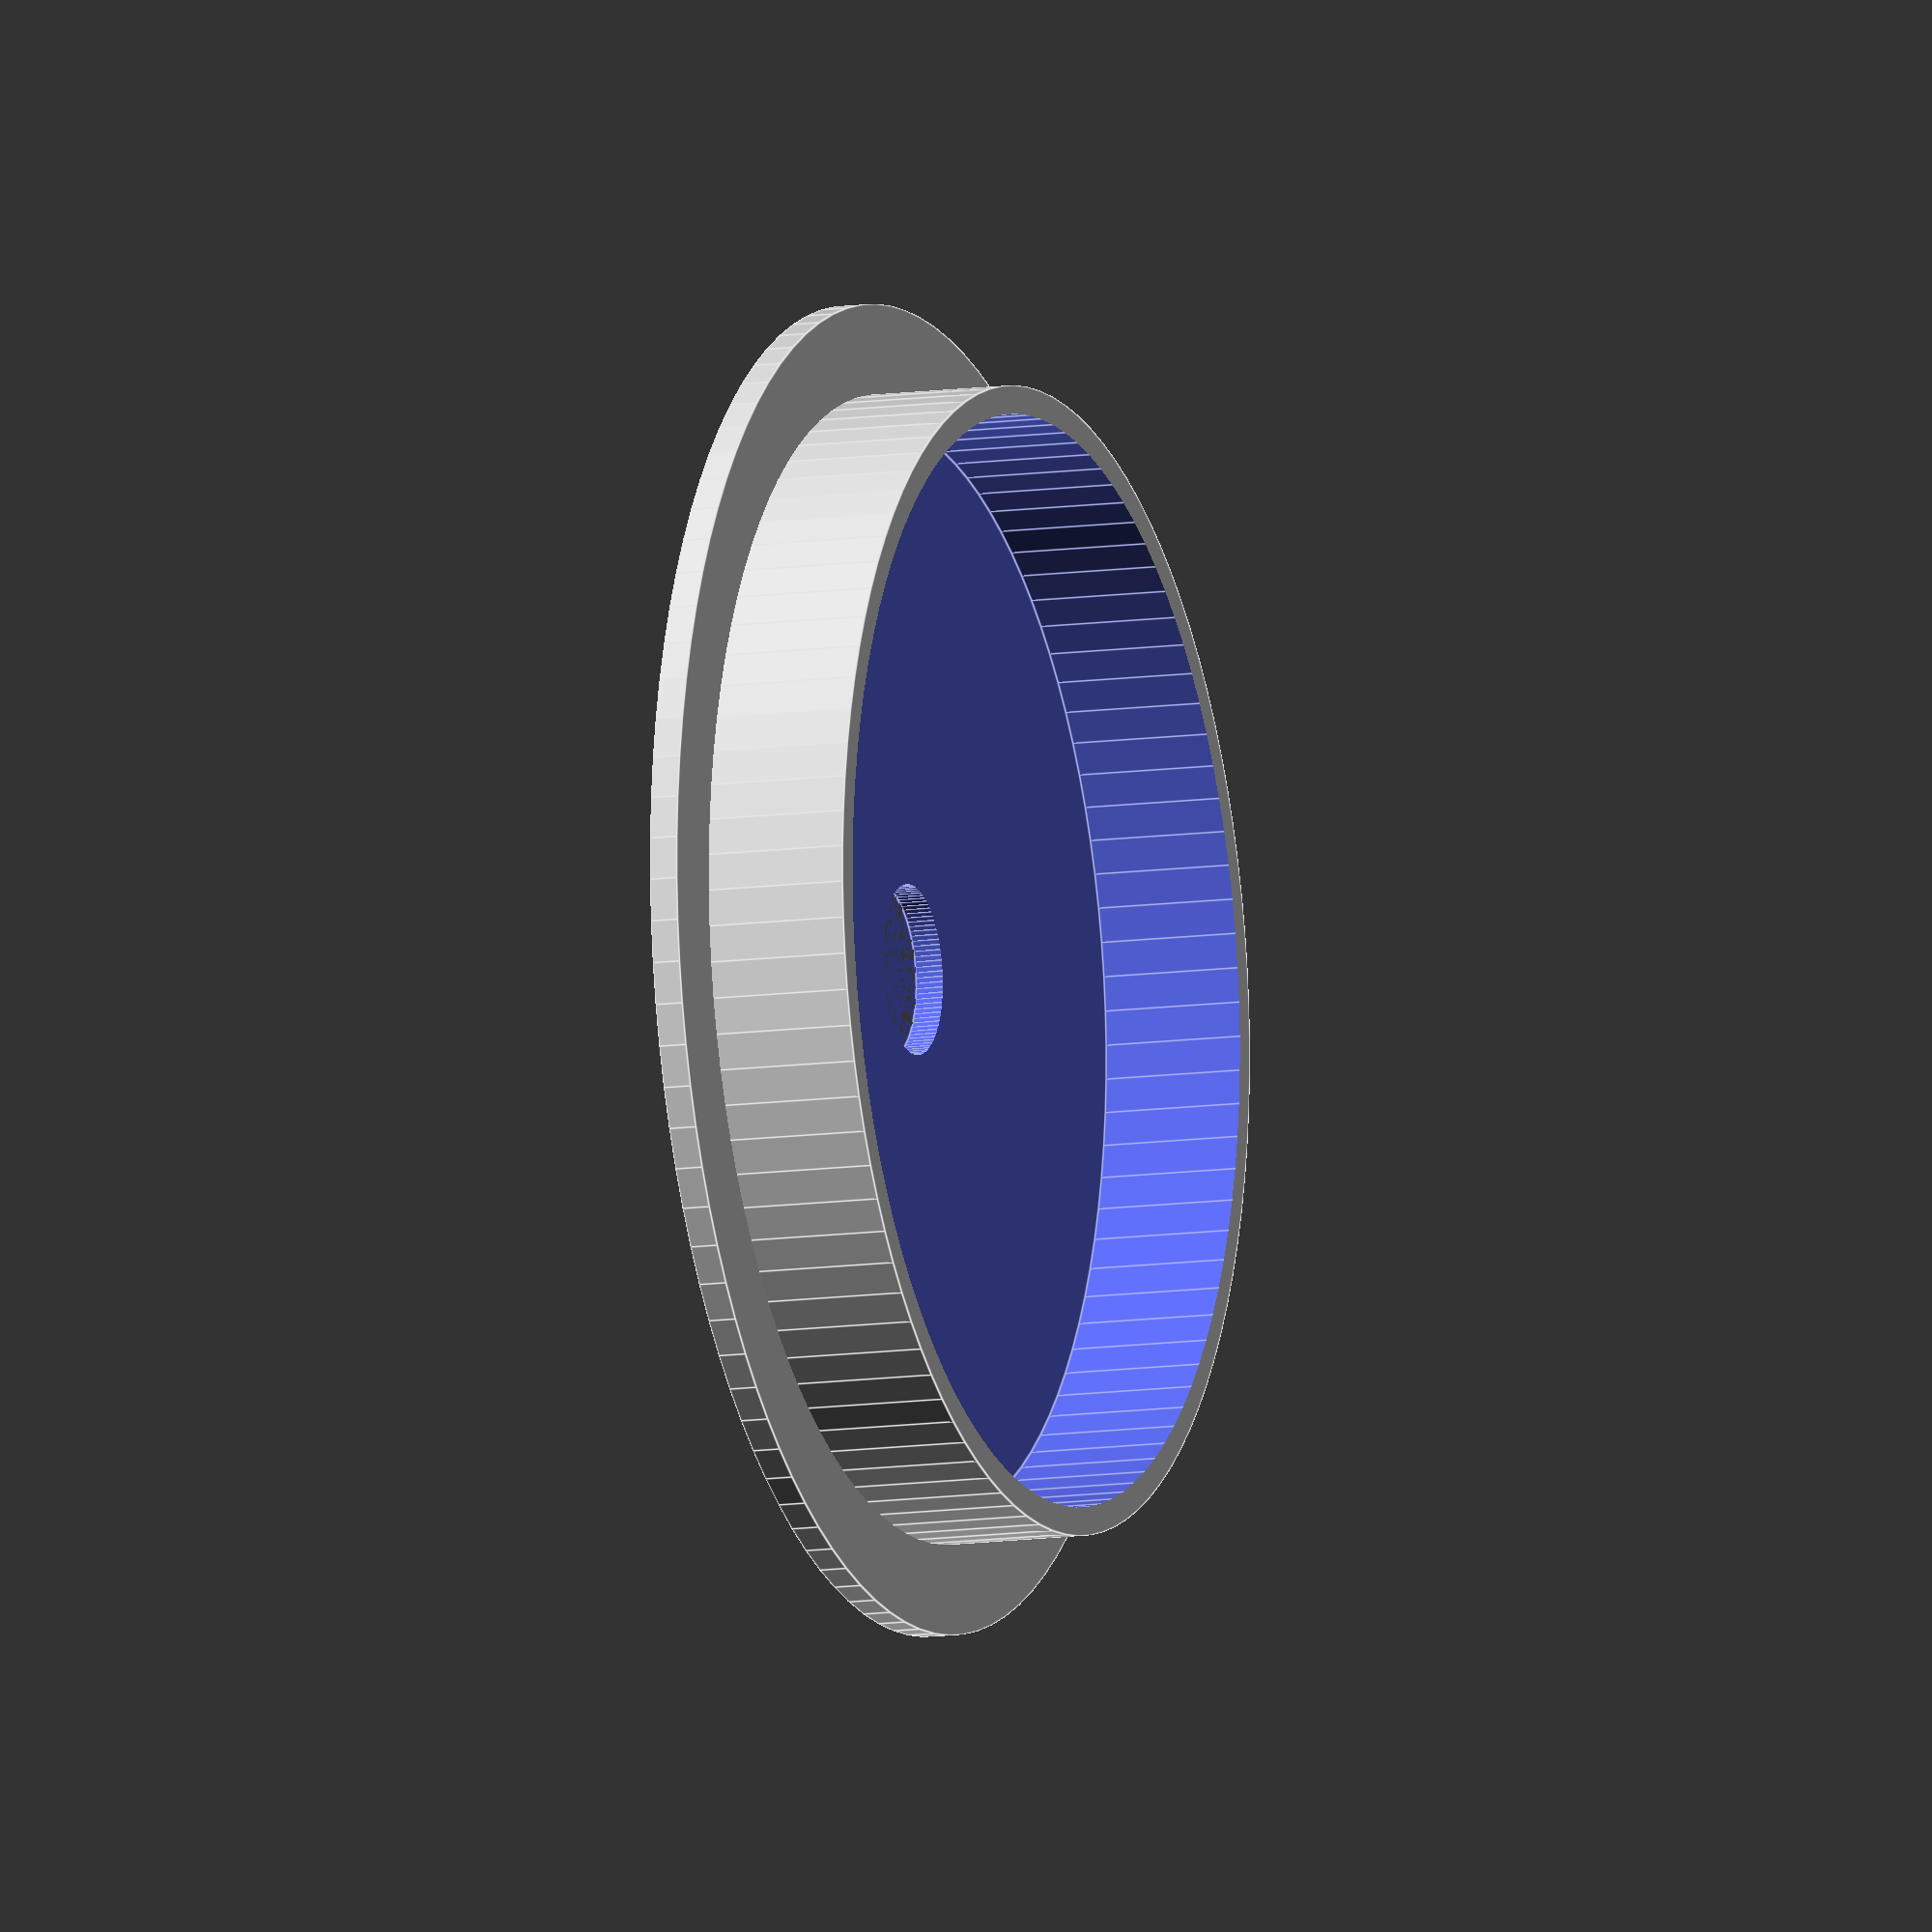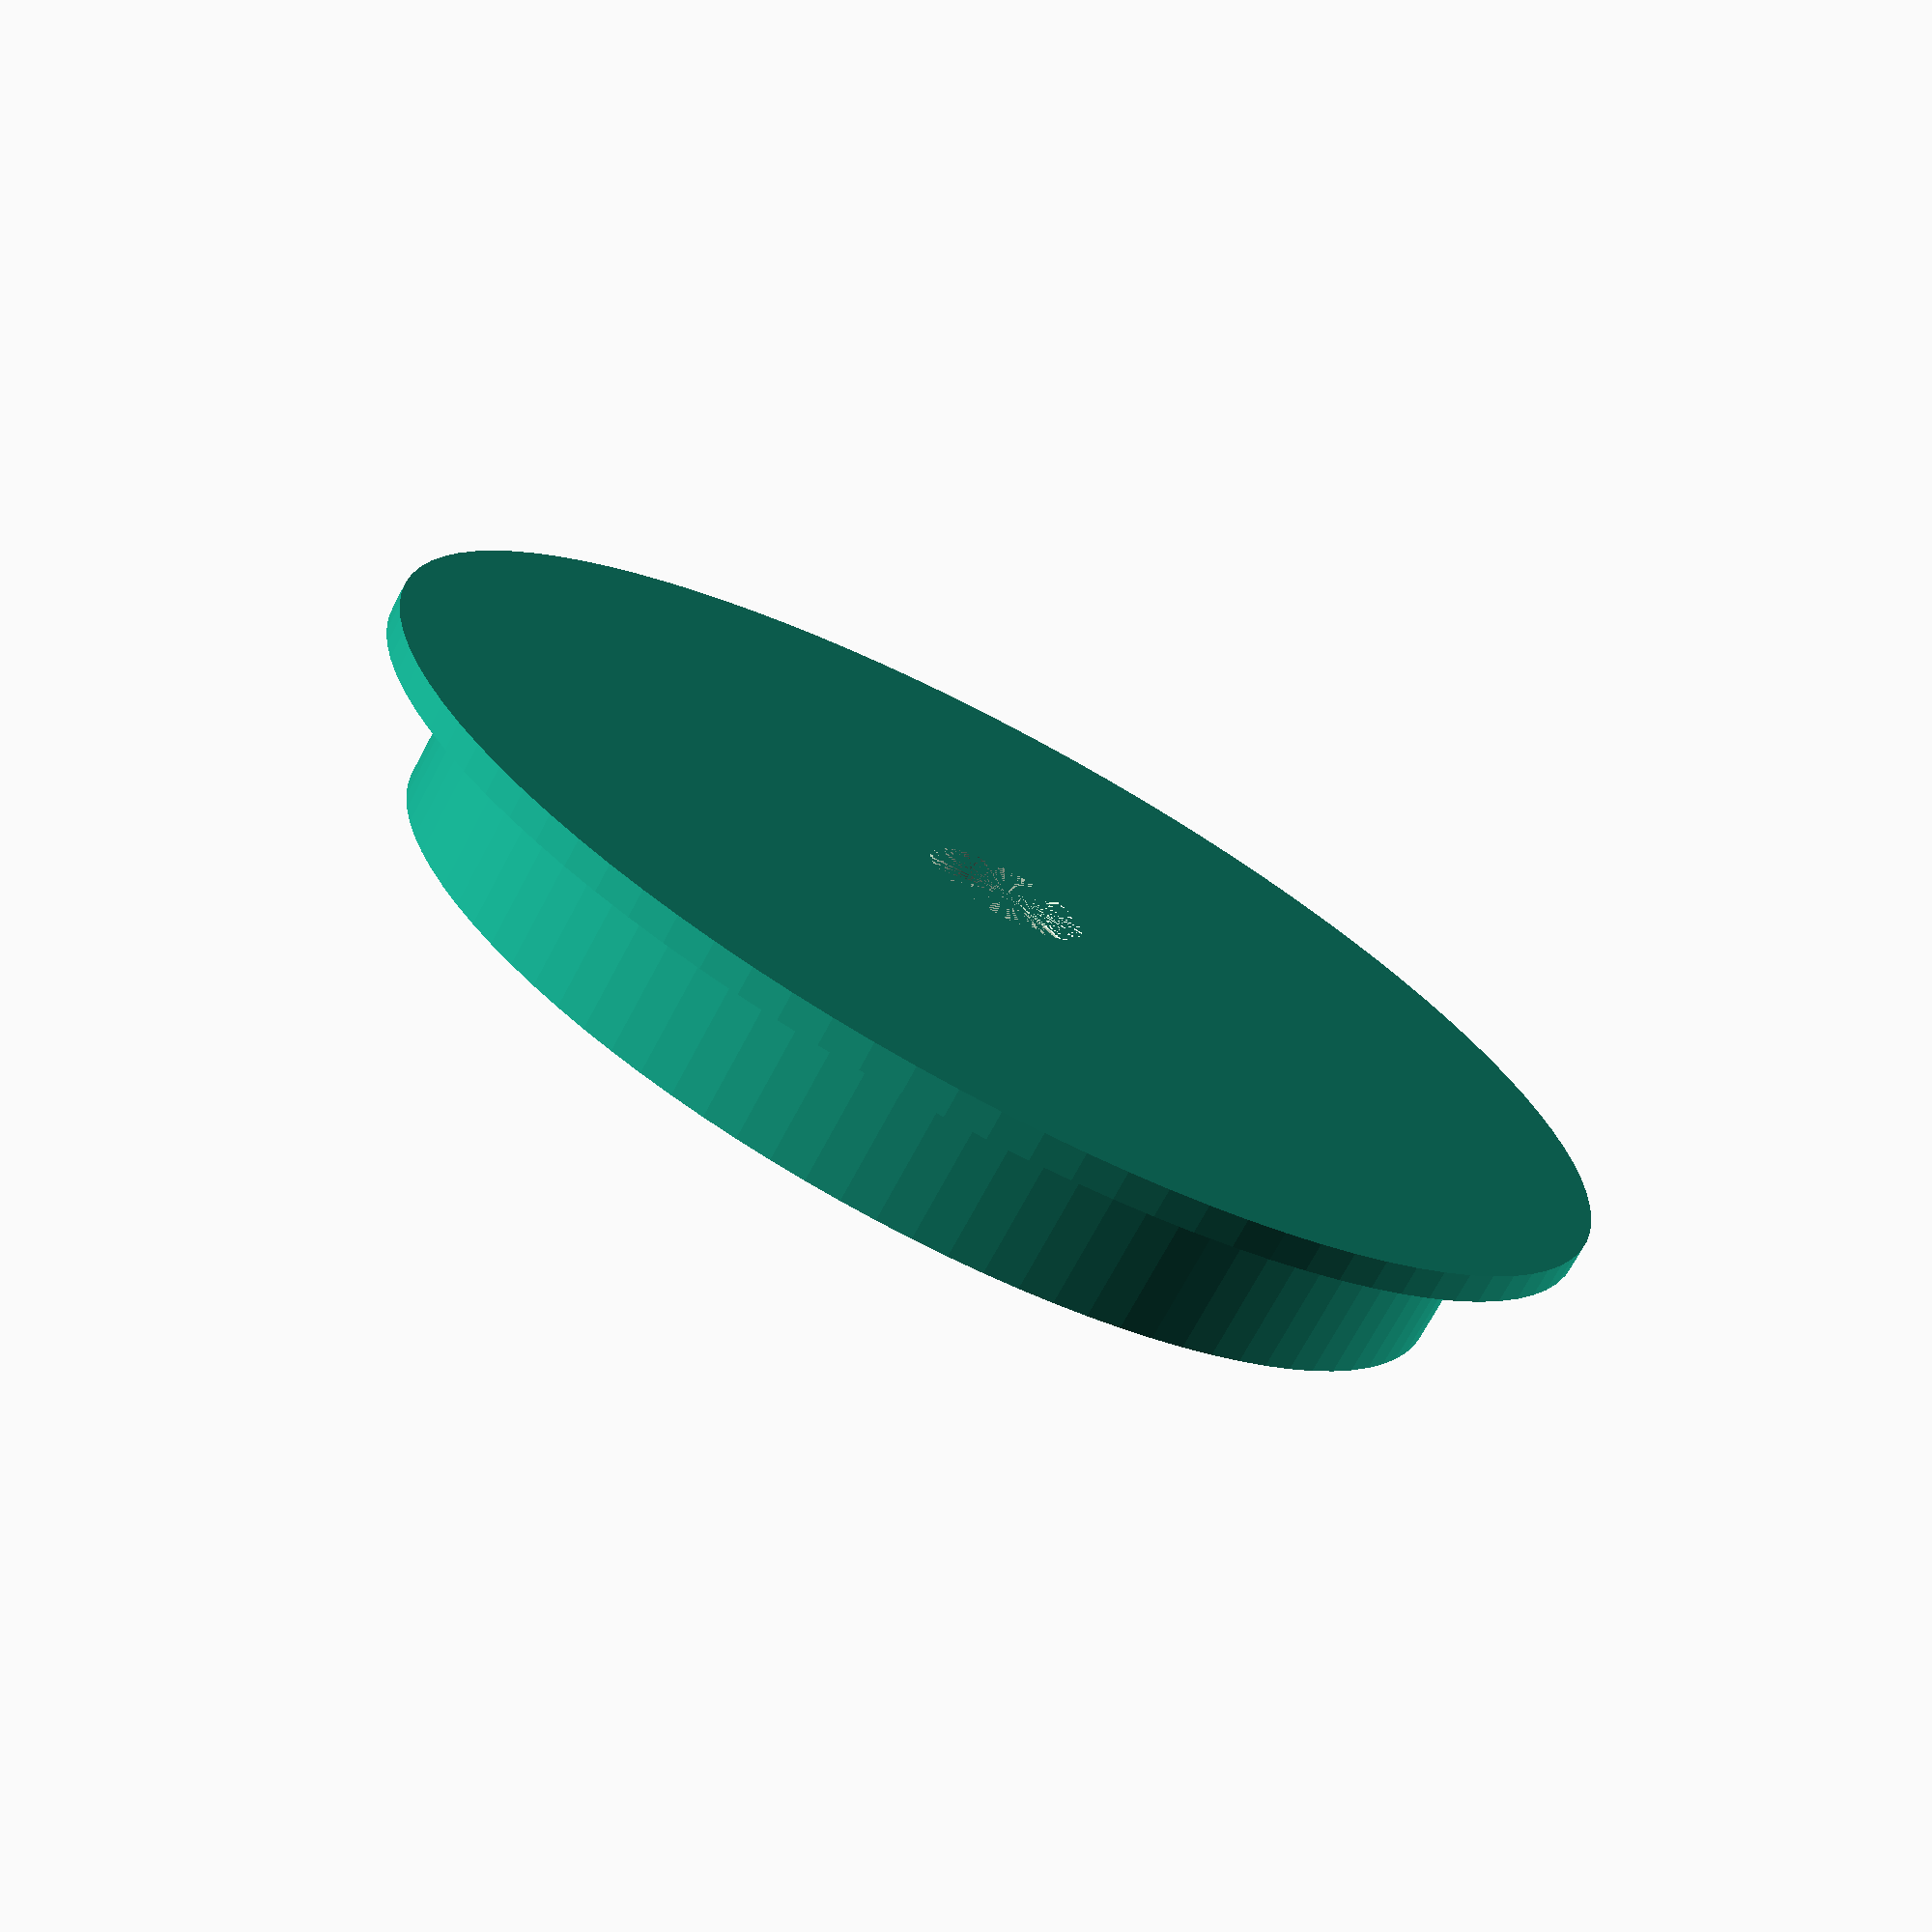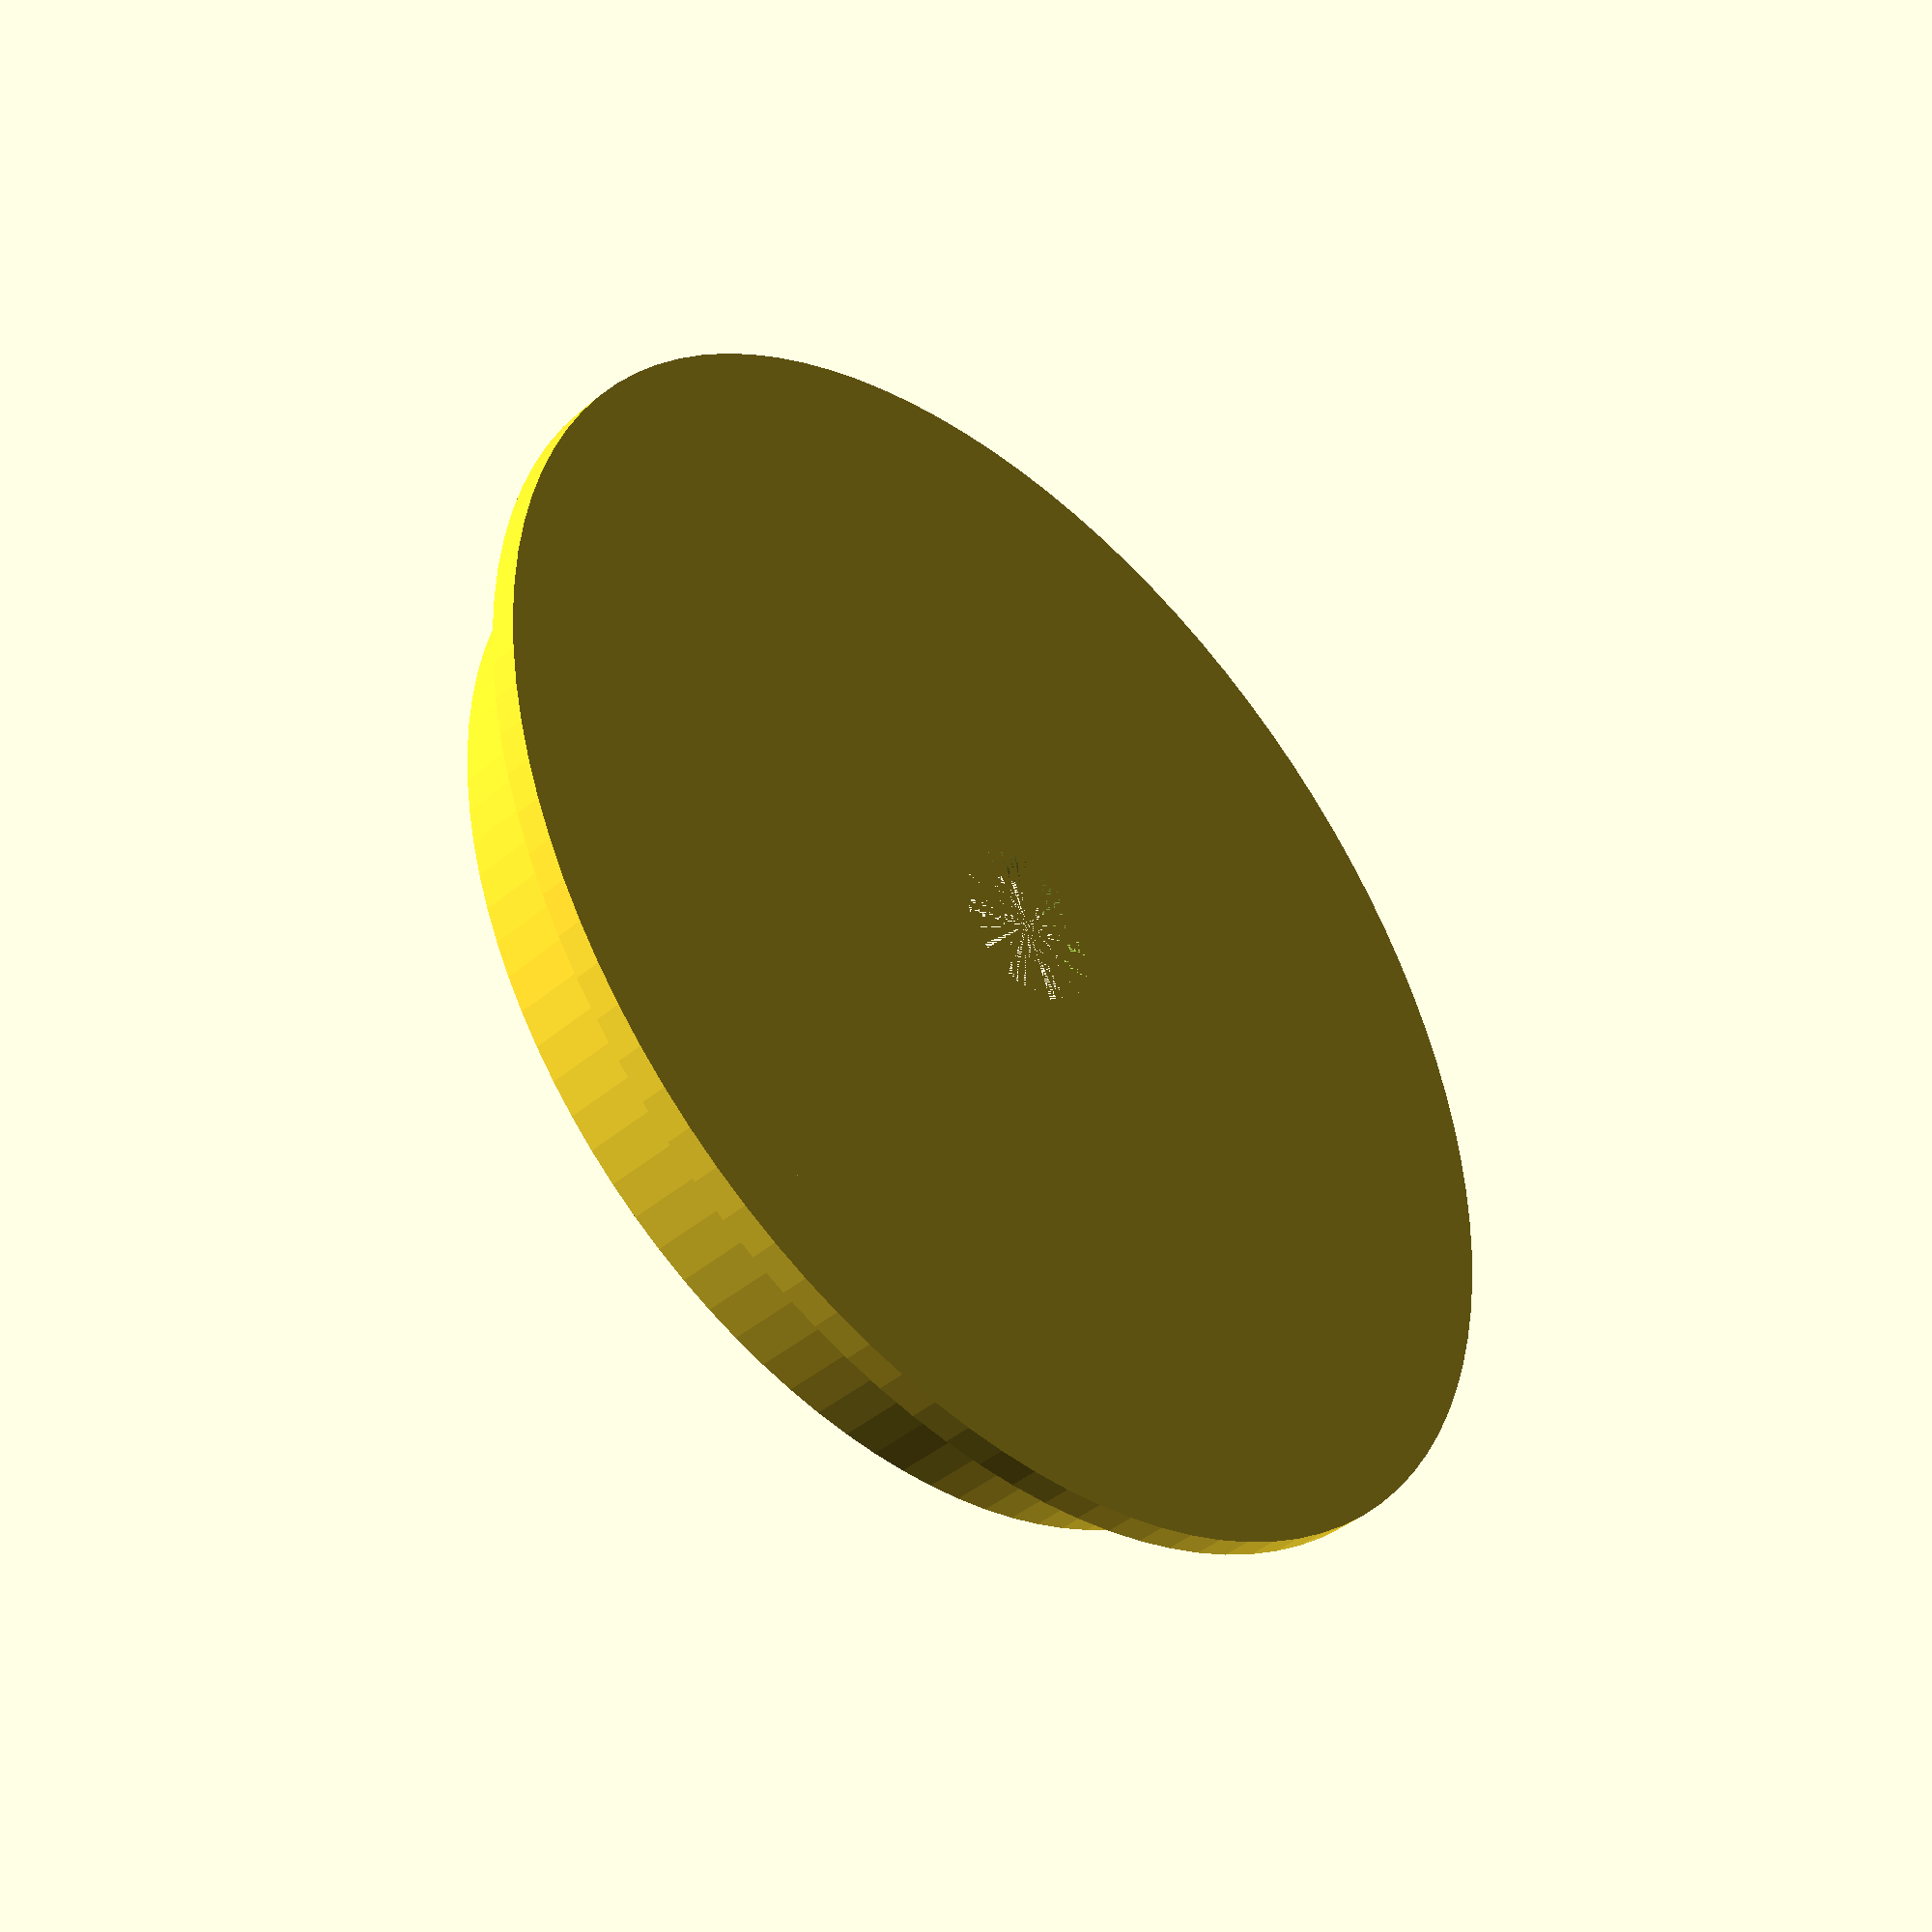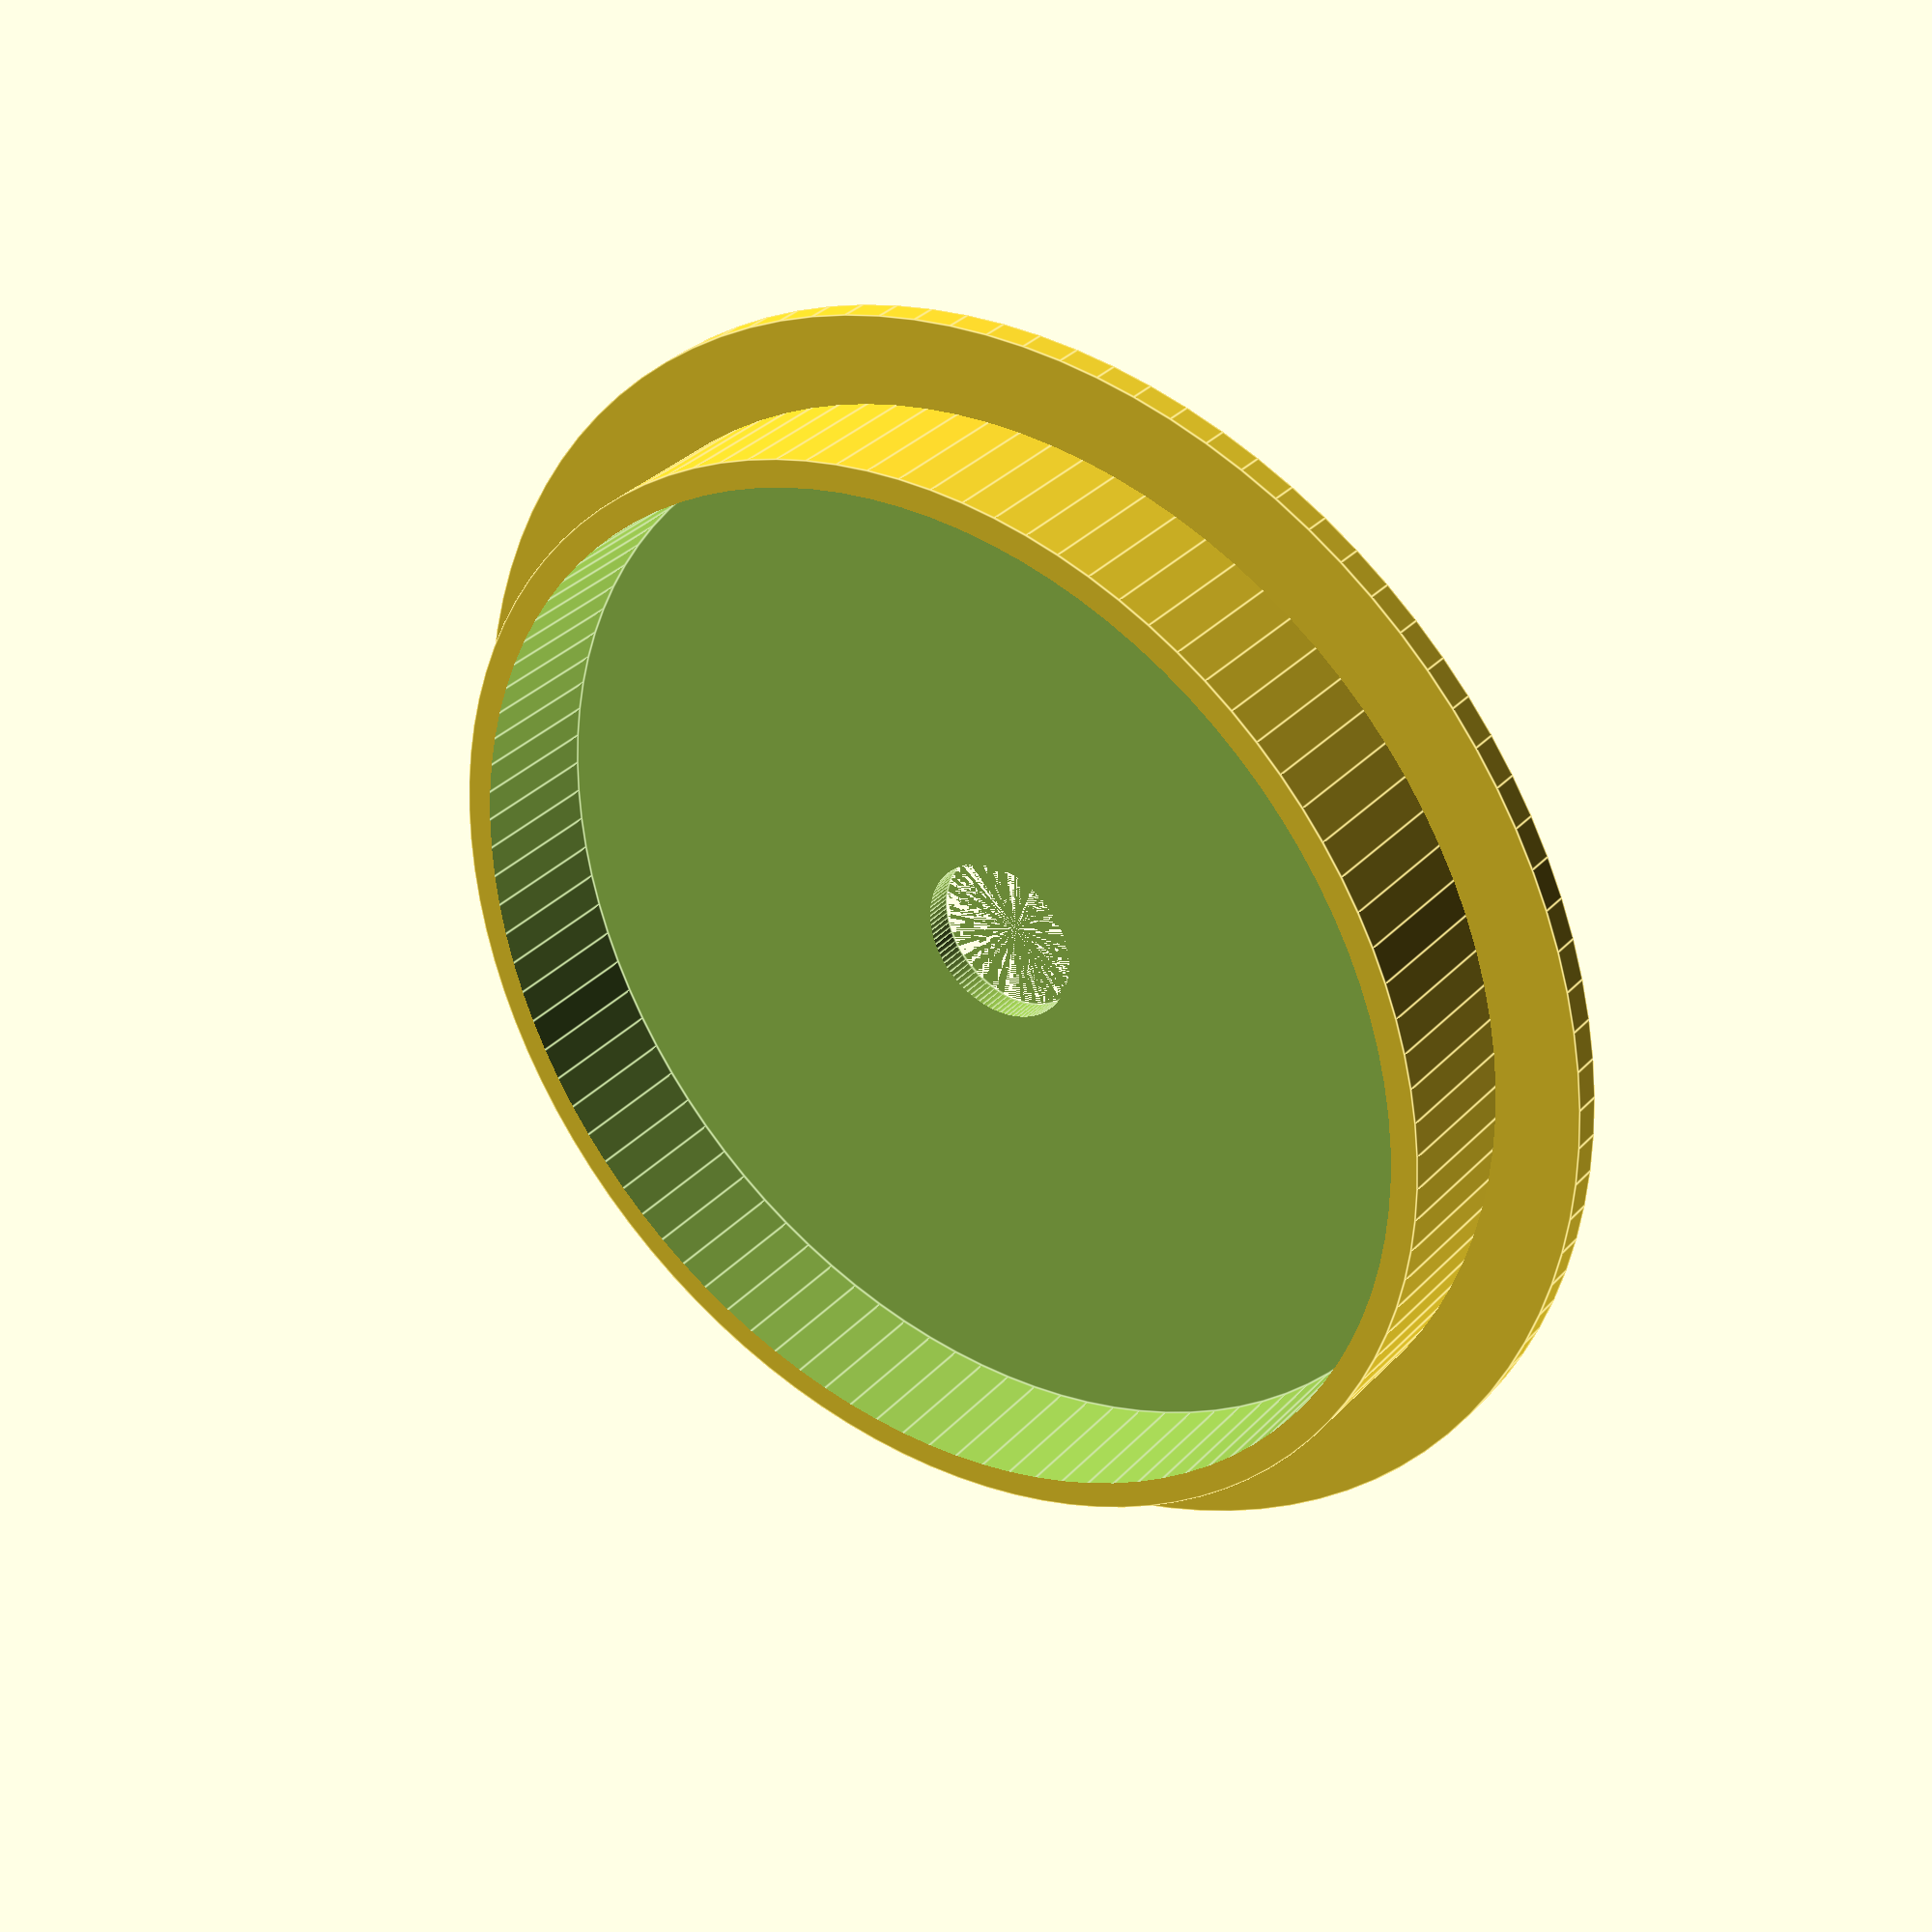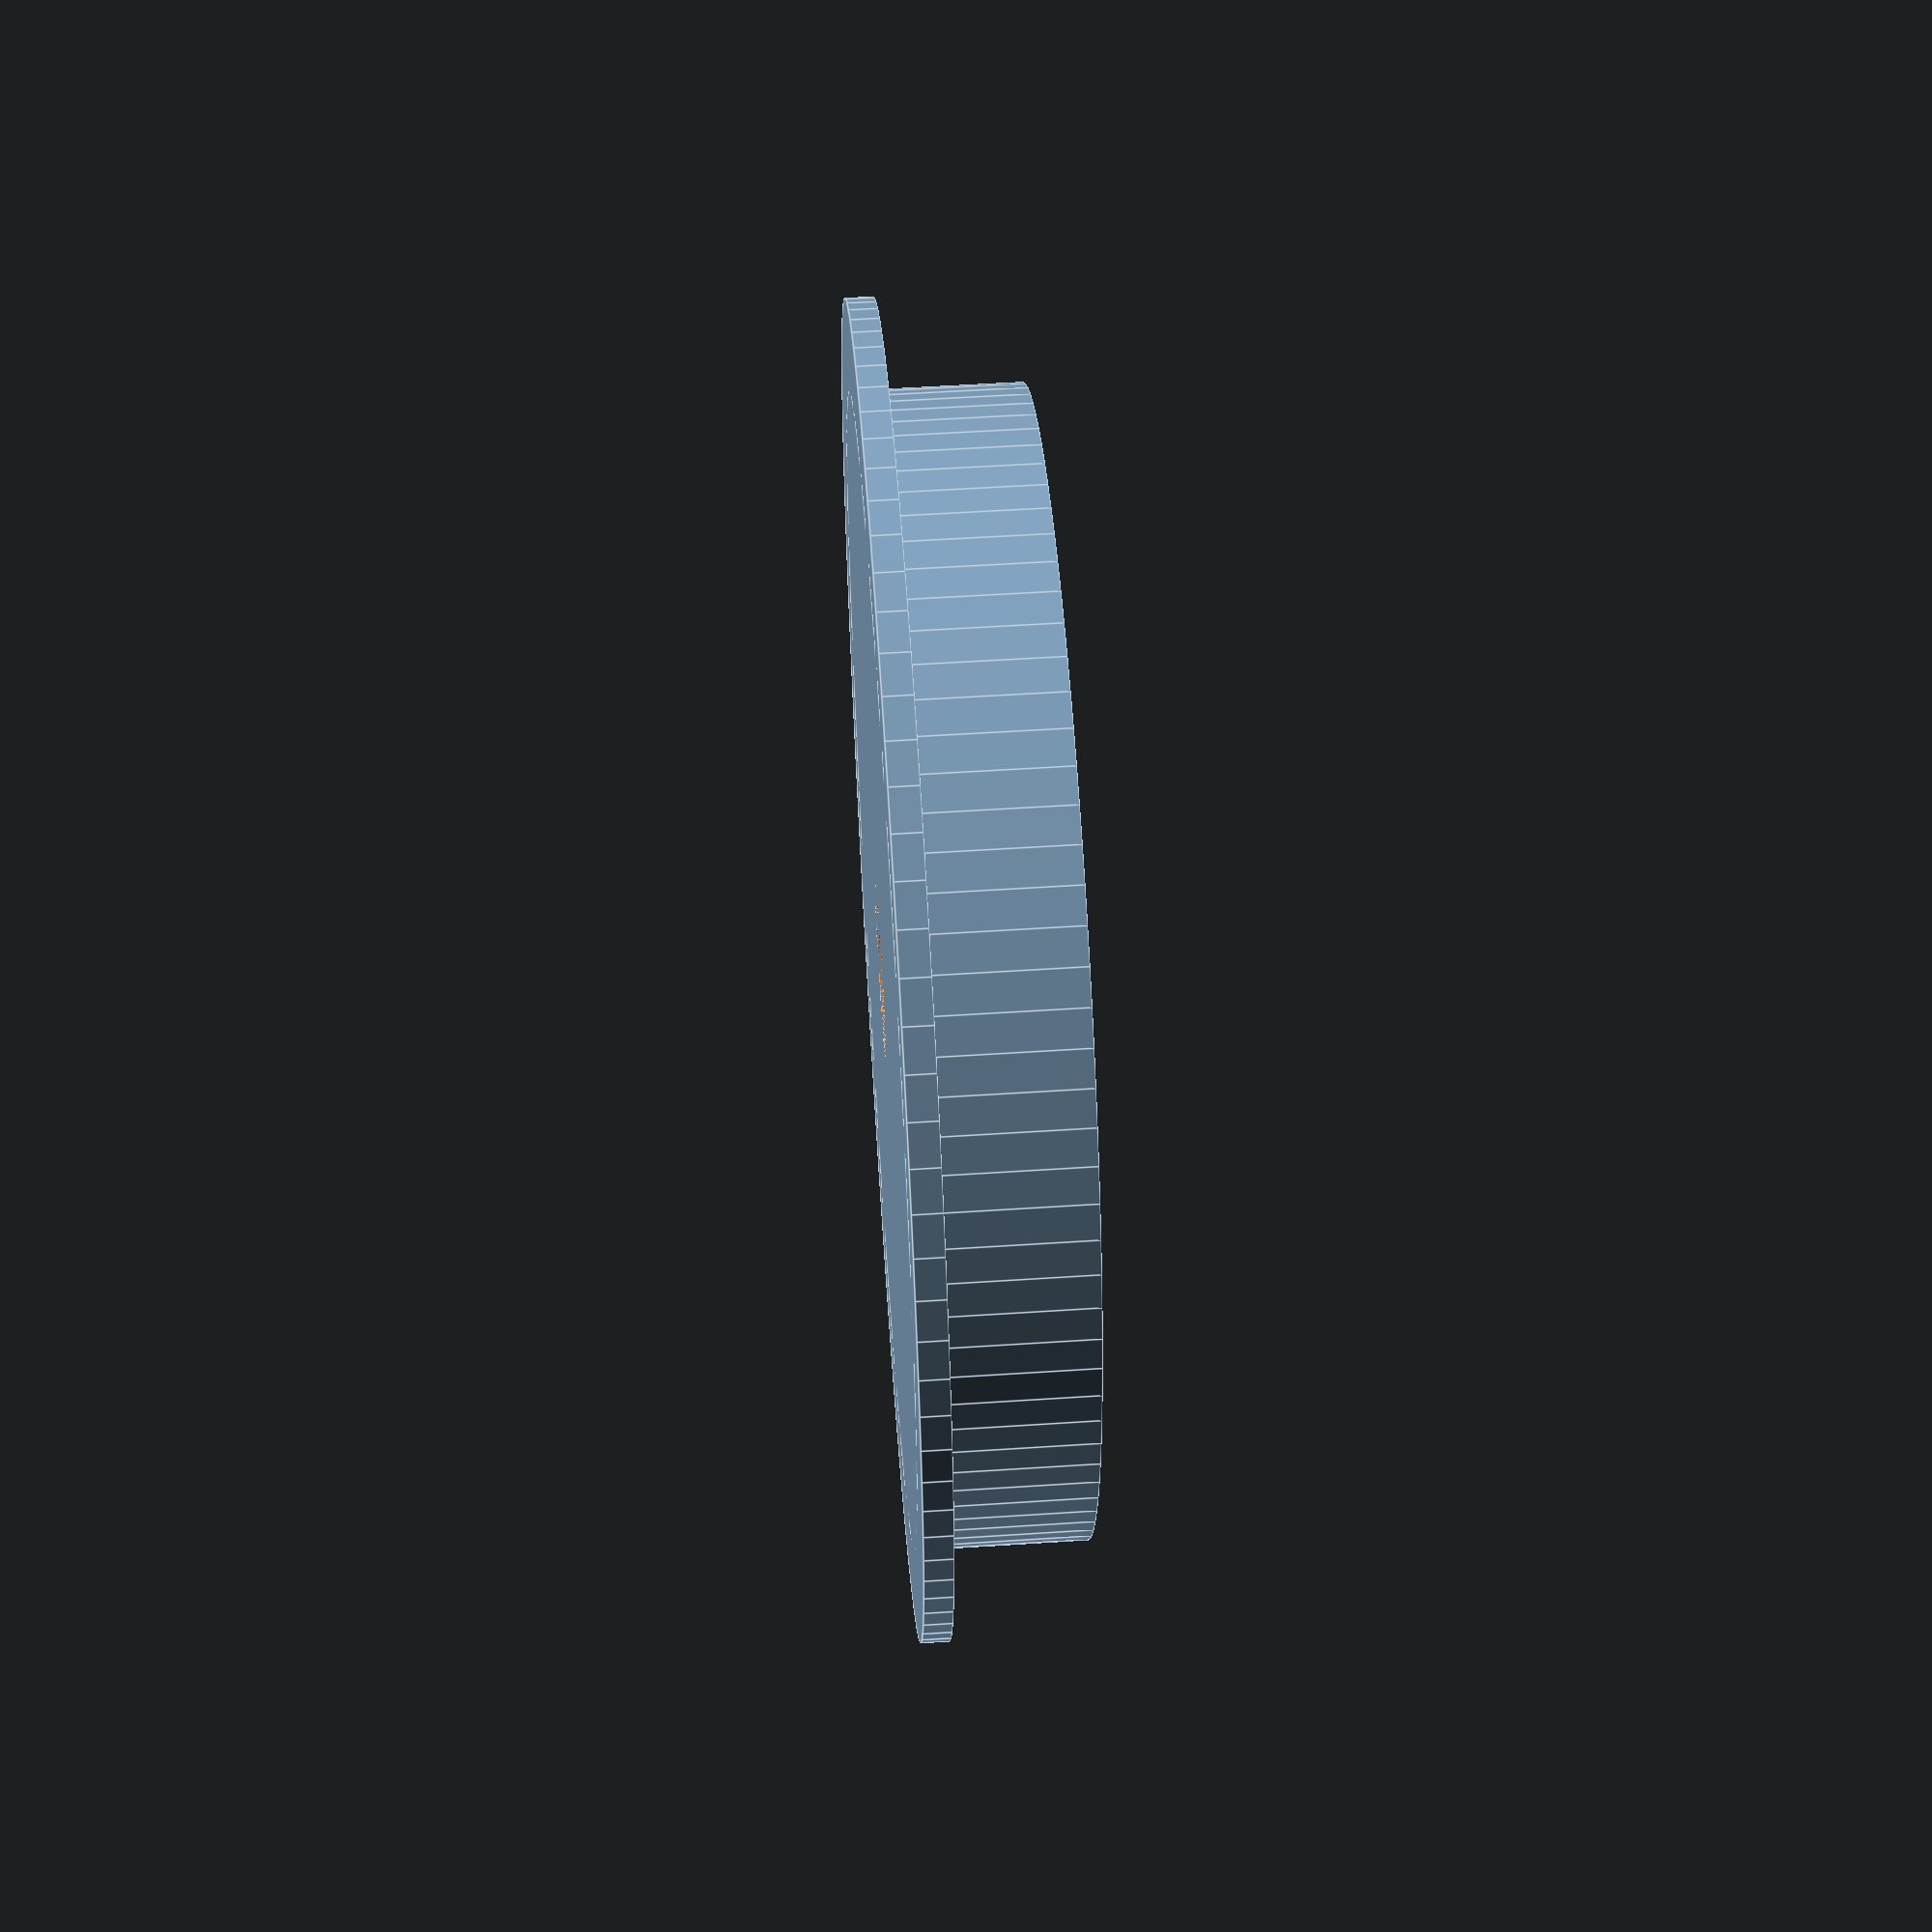
<openscad>
HEIGHT = 9;
INNER_DIA = 57.5; // 21.5;
OUTER_DIA = 60.5; // 23.5;
HOLE_DIA = 9; // 16;
FLANGE_DIA = 70; // 30;
FLANGE_THICKNESS = 1.5; // 2;

$fn = 100;

difference() {
    union() {
        cylinder(d = FLANGE_DIA, h = FLANGE_THICKNESS);
        cylinder(d = OUTER_DIA, h = HEIGHT);
    }
    translate([0, 0, FLANGE_THICKNESS])
    cylinder(d = INNER_DIA, h = HEIGHT);
    cylinder(d = HOLE_DIA, h = HEIGHT);
}

</openscad>
<views>
elev=10.3 azim=257.5 roll=290.7 proj=o view=edges
elev=72.3 azim=348.3 roll=151.9 proj=p view=solid
elev=42.2 azim=72.2 roll=135.4 proj=p view=wireframe
elev=147.0 azim=74.1 roll=144.4 proj=p view=edges
elev=306.2 azim=287.2 roll=266.0 proj=p view=edges
</views>
